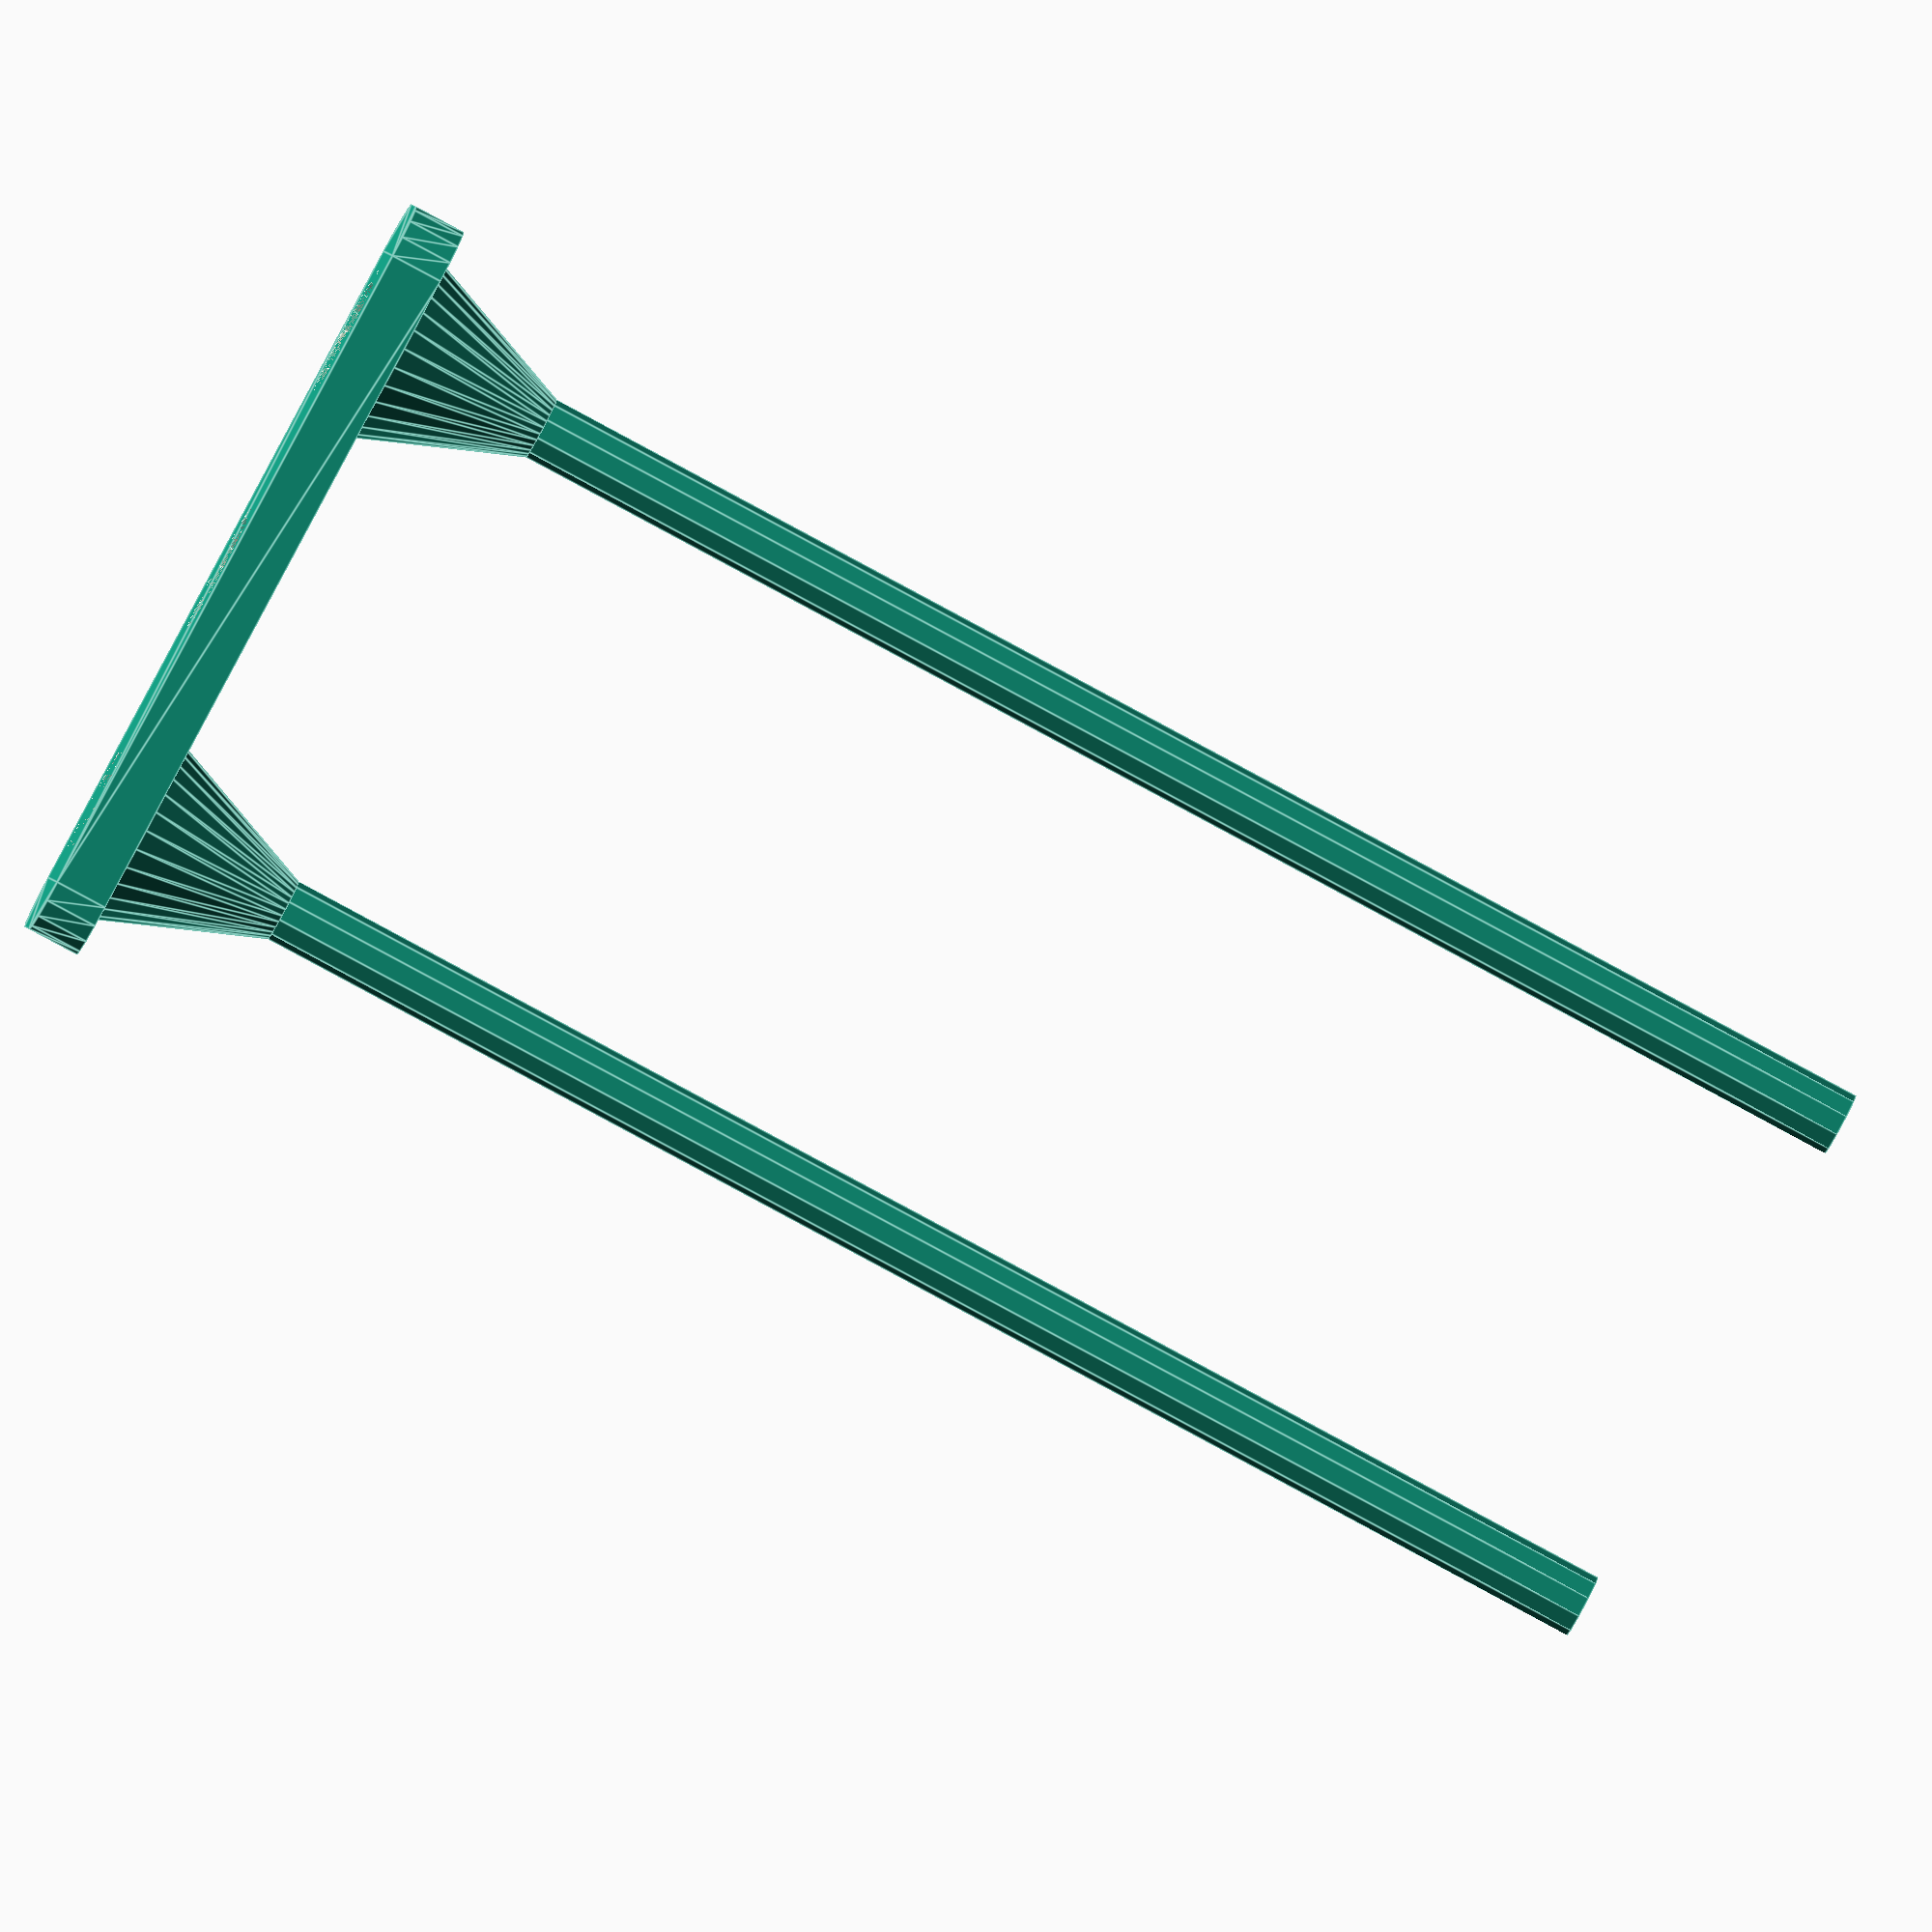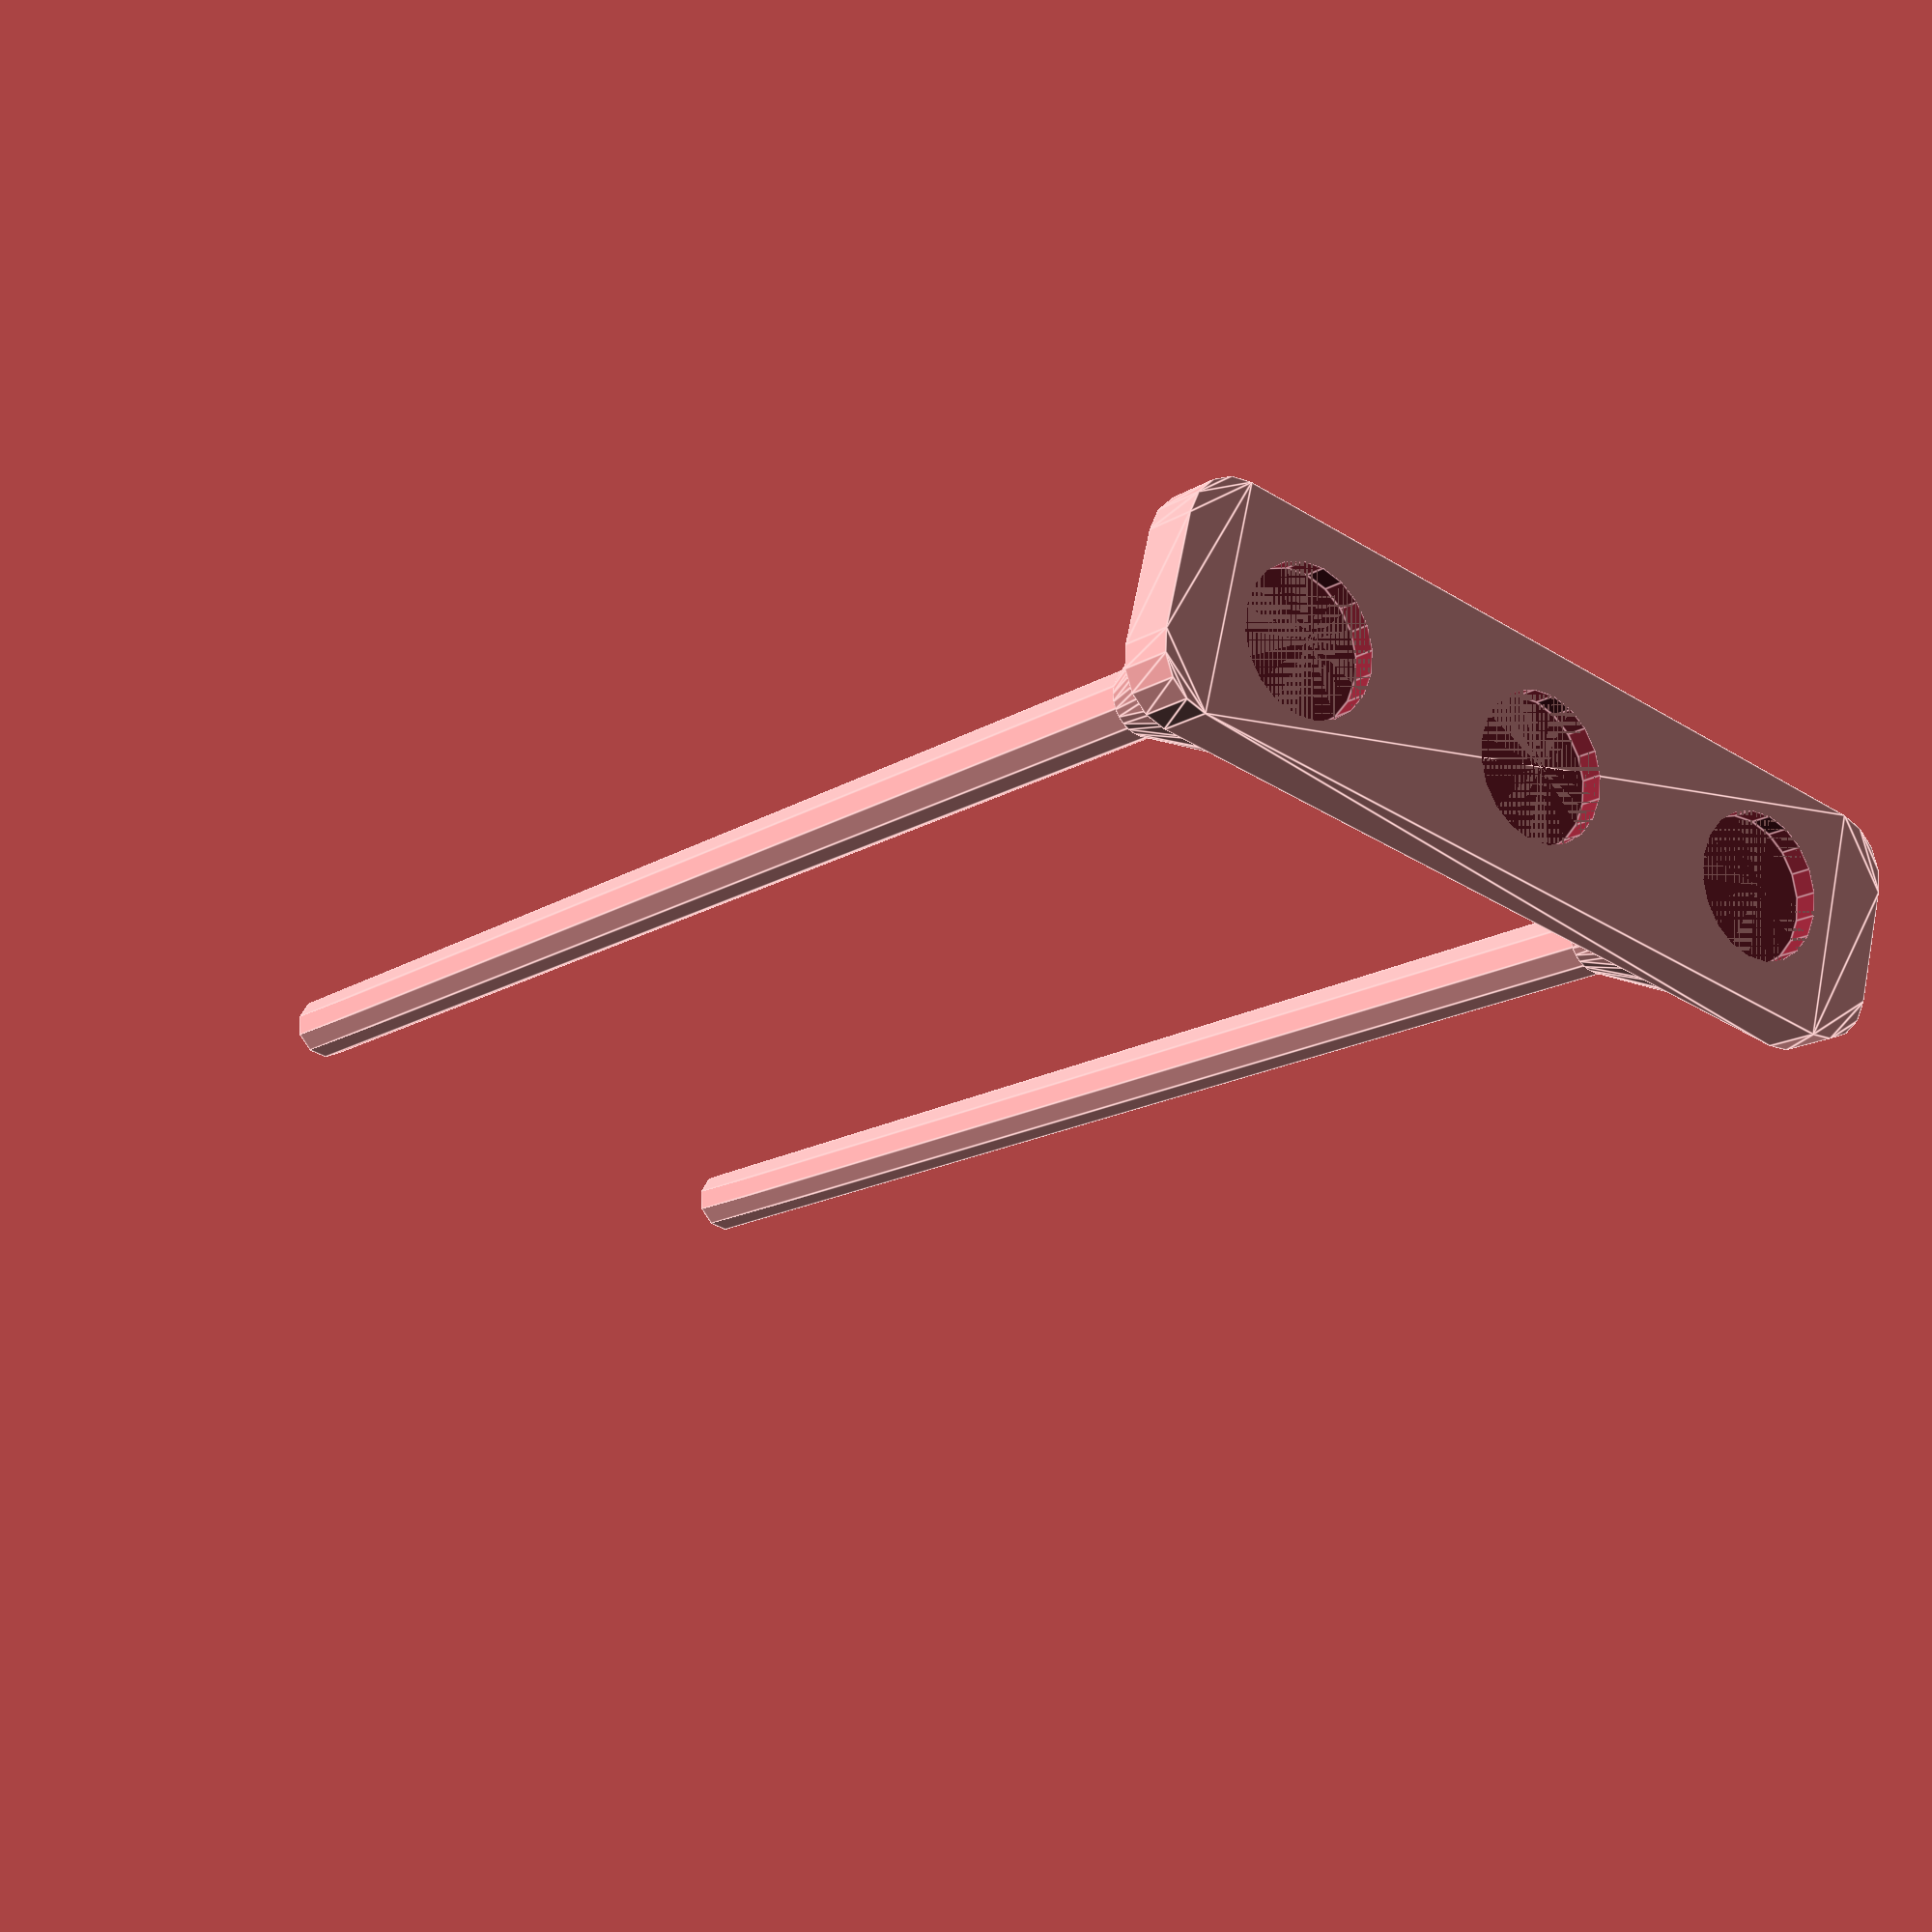
<openscad>
// Base of stand
// Note, remote the radius from the dimensions
// of th rectangular base
base_width = 10;
base_thickness = 5;
base_length = 65;
curve_radius = 5;

// Magnet Holes
magnet_radius = 6.35;
magnet_depth = 2;

// Risers
riser_radius = 3;
riser_height = 150;
riser_separation = 50;

// Make the base of the stand with holes for the magnets
difference(){
// Base
linear_extrude(height = base_thickness) 
minkowski()
{
square([base_length ,base_width]);
circle(5);
}

// Make holes in base for magnets
translate([base_length/8,base_width/2,0]) cylinder(magnet_depth, magnet_radius,magnet_radius);
translate([base_length/8*4,base_width/2,0]) cylinder(magnet_depth, magnet_radius,magnet_radius);
translate([base_length/8*7,base_width/2,0]) cylinder(magnet_depth, magnet_radius,magnet_radius);

}

// Make Risers for the DCDT Mount
translate([base_length/2-riser_separation/2,base_width/2,base_thickness]) cylinder(riser_height,riser_radius,riser_radius);

translate([base_length/2+riser_separation/2,base_width/2,base_thickness]) cylinder(riser_height,riser_radius,riser_radius);

// Put Strain Reliefs on risers
translate([base_length/2-riser_separation/2,base_width/2,base_thickness]) cylinder(15,riser_radius*3,riser_radius);

translate([base_length/2+riser_separation/2,base_width/2,base_thickness]) cylinder(15,riser_radius*3,riser_radius);
</openscad>
<views>
elev=264.1 azim=5.3 roll=298.3 proj=o view=edges
elev=194.5 azim=166.0 roll=35.9 proj=p view=edges
</views>
